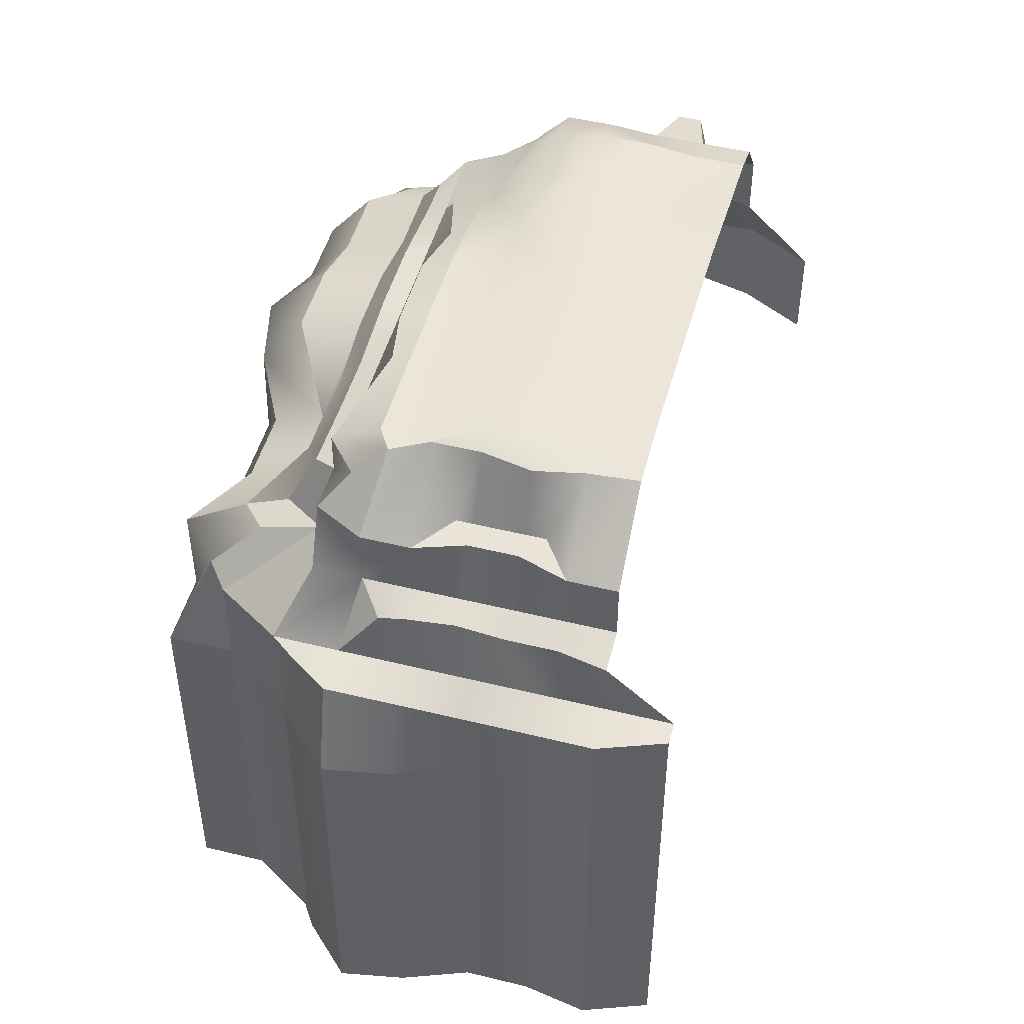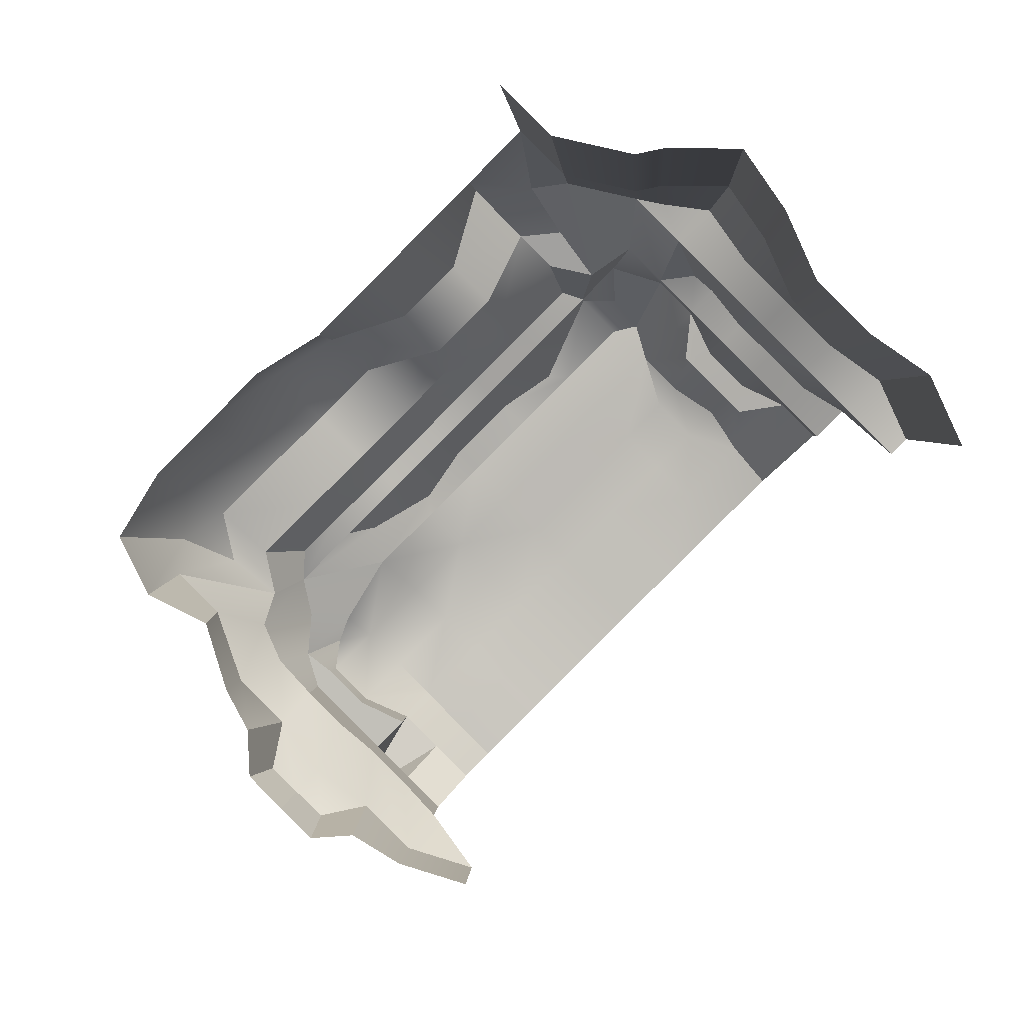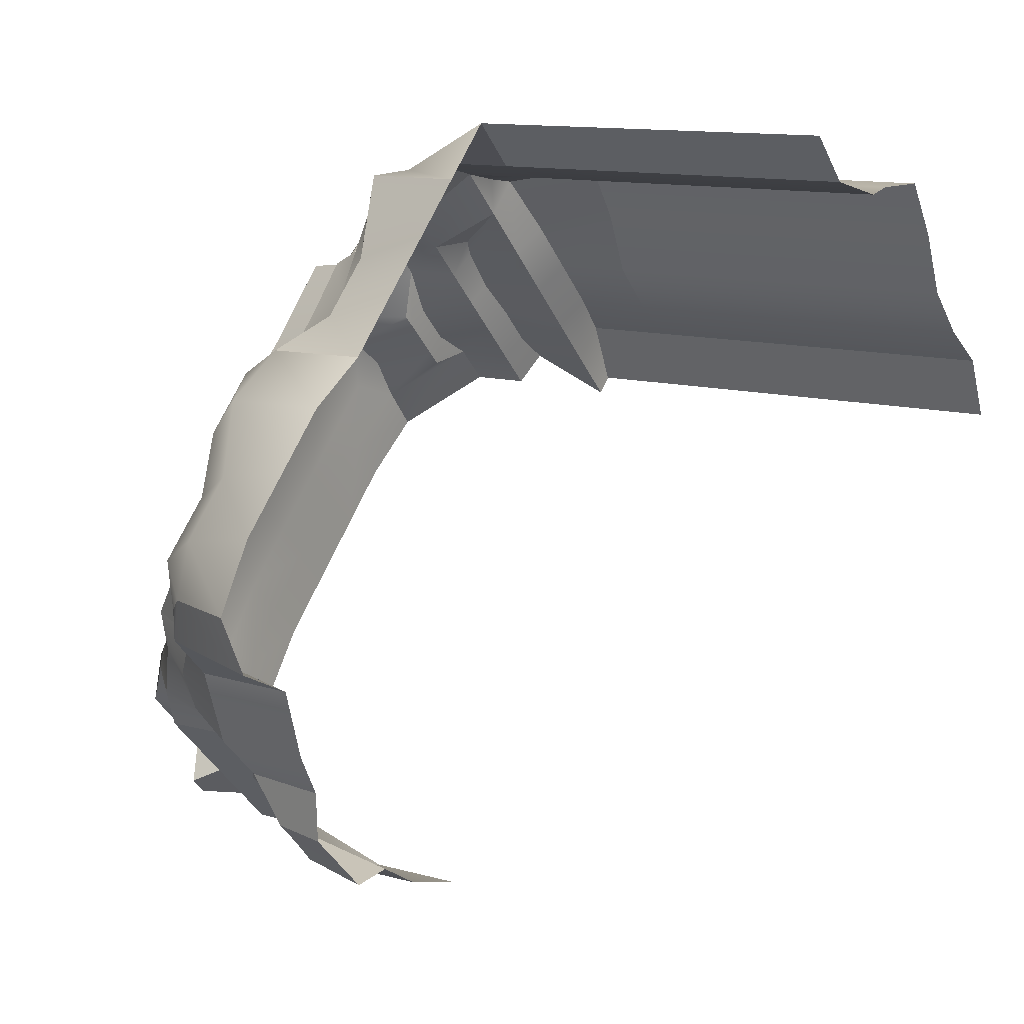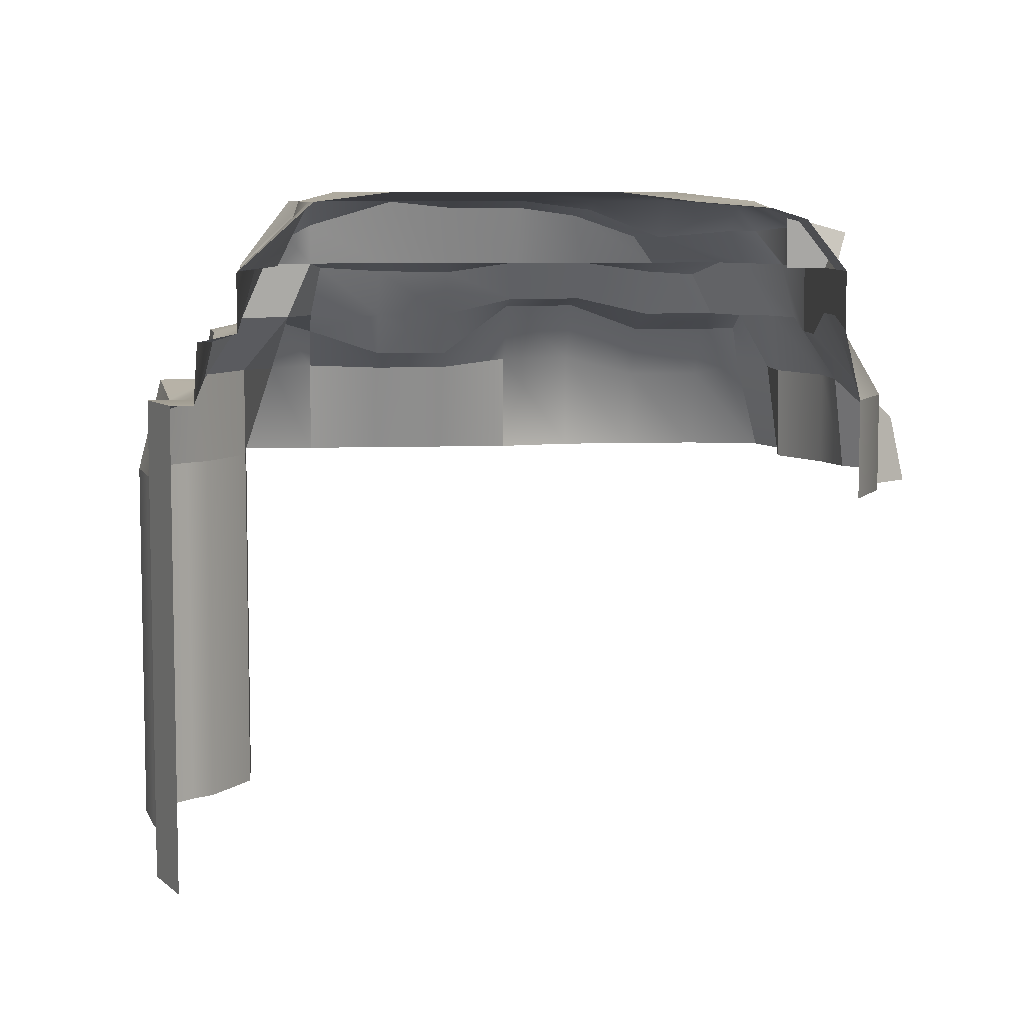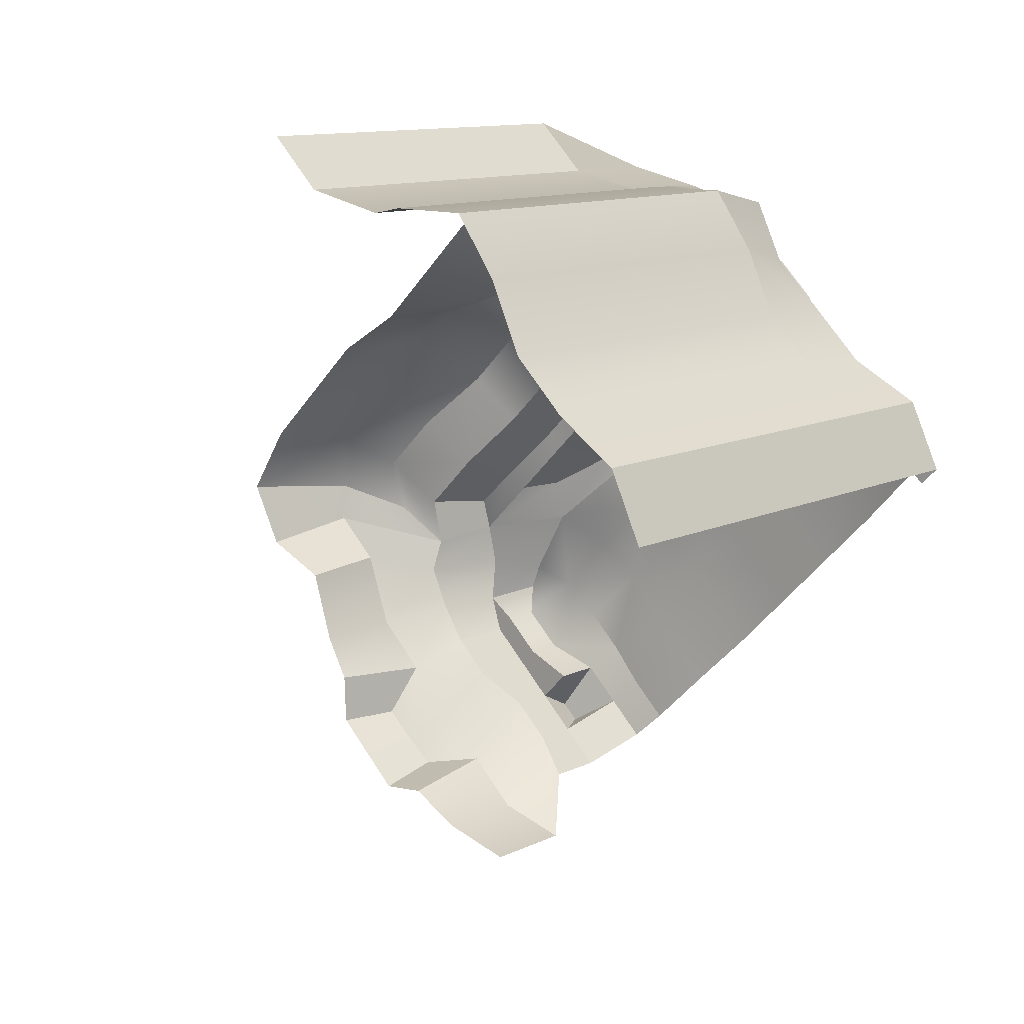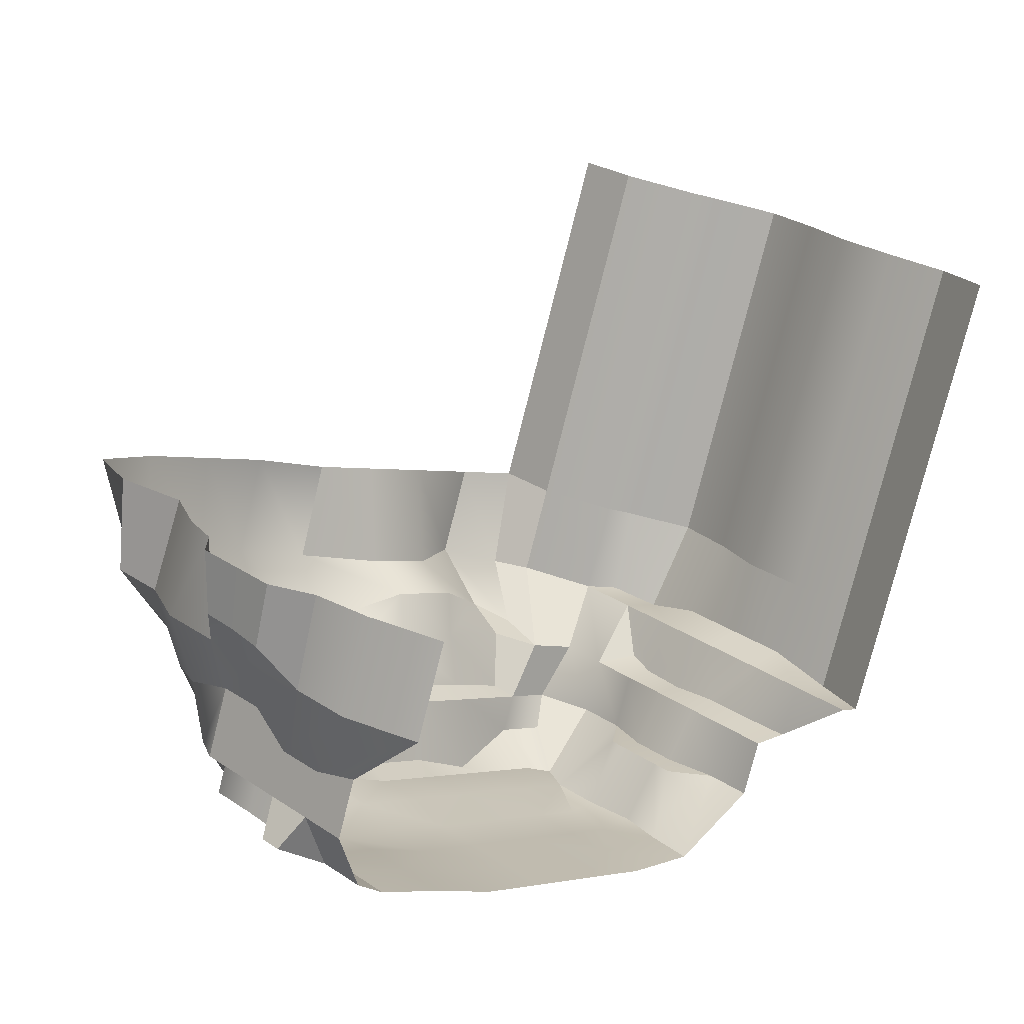
<metadata>
{"format":"obj","ext":"obj","renderer":"f3d","projection":"perspective","resolution":1024,"background":"white","views":[{"elev":49.0,"azim":60.3,"up":"+Y"},{"elev":2.4,"azim":3.0,"up":"+Z"},{"elev":12.0,"azim":-56.7,"up":"+Z"},{"elev":7.6,"azim":129.6,"up":"+Y"},{"elev":11.1,"azim":39.9,"up":"+Z"},{"elev":-77.3,"azim":-14.1,"up":"+Z"}]}
</metadata>
<code>
g default
v 29.85 0 119
v -1.263 0 87.87
v 25.61 0 60.99
v 8.659 0 72.89
v 14.29 0 103.4
v 22.07 0 111.2
v 38.68 0 114.4
v 16.84 0 64.73
v 5.455 0 81.15
v 5.588 0 96.57
v 18.18 0 107.3
v 7.015 0 75.99
v 25.96 0 115.1
v 33.21 0 115.6
v 20.45 -1e-06 62.56
v 0.9582 -1e-06 83.37
v 1.699 -1e-06 92.68
v 9.477 -1e-06 100.5
v 24.2 7.035 109.1
v 25.96 7.035 115.1
v 38.68 7.035 114.4
v 42.03 7.035 111
v 52.11 7.035 100.9
v 55.47 7.035 97.57
v 17.09 7.035 65.91
v 13.24 7.035 68.78
v 5.138 7.035 81.46
v 2.096 7.035 84.51
v 6.704 6.157 95.45
v 9.605 7.513 100.3
v 14.42 7.513 103.3
v 20.31 7.035 105.2
v 45.39 7.035 107.7
v 48.75 7.035 104.3
v 10.37 7.035 72.63
v 7.015 7.035 75.99
v 30.39 7.035 115.2
v 33.21 7.035 115.6
v 58.83 7.035 94.22
v 25.61 7.035 60.99
v 20.45 7.035 62.56
v 2.483 7.035 87.32
v 2.815 6.157 91.57
v 20.02 12.99 97.69
v 23.91 11.72 101.6
v 26.87 8.499 106.4
v 27.8 11.72 105.5
v 29.39 10.23 111.7
v 31.69 11.72 109.4
v 38.11 11.72 110.7
v 40.64 11.72 108.2
v 48.23 11.72 100.6
v 50.76 11.72 98.07
v 17.11 12.63 69.49
v 14.58 10.83 72.02
v 8.206 11.72 80.08
v 9.099 11.72 82.65
v 8.357 11.72 86.02
v 9.019 10.15 93.14
v 12.25 11.72 89.91
v 12.9 12.2 97.04
v 16.14 12.99 93.8
v 16.79 12.2 100.9
v 22.99 8.499 102.5
v 43.17 11.72 105.7
v 45.7 11.72 103.1
v 12.06 10.83 74.55
v 9.527 11.72 77.08
v 32.54 11.06 112
v 35.07 11.72 108.6
v 53.28 11.72 95.54
v 22.17 11.72 64.43
v 19.64 12.63 66.96
v 5.941 10.45 85.43
v 5.13 10.15 89.25
v 22.55 16.01 95.16
v 26.44 16.01 99.05
v 21.45 16.01 96.26
v 25.34 15.24 100.2
v 11.55 16.01 80.57
v 36.78 16.01 109.4
v 34.22 16.01 106.8
v 40.64 16.01 108.2
v 47.37 16.01 99.74
v 50.76 16.01 98.07
v 17.11 16.01 69.49
v 14.58 16.01 72.02
v 10.89 16.01 83.49
v 11.14 15 85.95
v 18.66 16.01 91.27
v 29.23 15.34 104
v 30.33 16.01 102.9
v 43.17 16.01 105.7
v 44.84 16.01 102.3
v 12.06 16.01 74.55
v 11.25 16.01 77.23
v 14.78 16.01 87.38
v 32.57 15.63 107.4
v 53.28 16.01 95.54
v 22.17 16.01 64.43
v 19.64 16.01 66.96
v 13.67 15.24 88.49
v 17.56 16.01 92.37
v 11.26 -1e-06 66.8
v 13.57 0 64.48
v 11.86 4.393 67.41
v 13.77 4.66 65.5
v 8.801 0 69.25
v 9.977 4.331 69.29
v 35.39 21 97.88
v 37.92 21.69 95.35
v 39.48 21 102
v 40.65 21.69 98.09
v 32.67 21.69 85.04
v 28.78 21.69 81.16
v 35.2 21.69 82.52
v 31.31 21.69 78.63
v 19.83 21 82.32
v 17.3 18.12 84.85
v 15.94 20.57 78.44
v 14.33 18.62 80.05
v 36.88 18.12 106.8
v 34.22 19.04 106.8
v 38.66 21 104.8
v 36.75 21 104.3
v 32.86 21 100.4
v 31.5 21 93.99
v 28.97 21 96.52
v 43.18 21.69 95.56
v 47.07 21 94.38
v 45.51 21.69 87.76
v 42.98 21.69 90.29
v 41.62 21.69 83.88
v 39.09 21.69 86.4
v 36.56 21.69 88.93
v 30.14 21.69 87.57
v 34.03 21.69 91.46
v 29.95 21 72.21
v 27.42 21 74.74
v 26.06 20.55 68.32
v 23.53 20.55 70.85
v 19.18 19.73 71.56
v 21 21 73.38
v 15.75 18.91 73.19
v 18.47 21 75.91
v 22.36 21.69 79.8
v 23.72 21 86.21
v 26.25 21.69 83.68
v 23.63 20.43 94.09
v 21.09 19.81 90.38
v 25.08 21 92.63
v 21.19 20.28 88.74
v 40.45 21.69 92.82
v 37.73 21.69 79.99
v 33.84 21.69 76.1
v 24.89 21 77.27
v 13.22 18.91 75.71
v 13.61 18.62 78.14
v 16.68 18.12 87.77
v 31.23 21 100.5
v 27.61 21 90.1
v 27.52 20.43 97.98
v 49.4 21 91.65
v 24.24 19.73 66.5
v 21.71 19.73 69.03
v 17.15 18.71 68.17
v 18.32 18.71 67
v 15.75 16.01 73.19
v 19.18 16.01 71.56
v 13.22 16.01 75.71
v 40.61 0 114.8
v 45.72 0 114.7
v 44.45 7.035 113.4
v 40.92 6.473 113.9
v 53.91 0 102.7
v 57.88 -1e-06 99.99
v 57.88 7.035 99.99
v 53.91 5.821 102.7
v 48.47 0 110.7
v 50.56 0 106.1
v 50.56 5.821 106.1
v 47.2 5.821 109.5
v 59.99 0 95.38
v 59.99 7.035 95.38
v 49.62 10.9 102
v 52.15 10.9 99.46
v 44.8 11.21 107.3
v 47.05 11.21 104.5
v 43.37 10.5 108.5
v 55.3 11.1 97.56
v 46.18 16.31 98.55
v 47.21 16.31 97.52
v 45.06 21 97.43
v 42.78 16.31 101.9
v 43.65 16.31 101.1
v 42.01 21 99.44
v 29.85 -27.78 119
v 33.21 -27.78 115.6
v 38.68 -27.78 114.4
v 40.61 -27.78 114.8
v 45.72 -27.78 114.7
v 53.91 -27.78 102.7
v 57.88 -27.78 99.99
v 48.47 -27.78 110.7
v 50.56 -27.78 106.1
v 59.99 -27.78 95.38
g mMountain013
f 77 76 78 79
f 111 110 112 113
f 115 114 116 117
f 119 118 120 121
f 47 46 48 49
f 123 122 124 125
f 126 110 127 128
f 132 131 133 134
f 135 114 136 137
f 139 138 140 141
f 143 142 144 145
f 146 118 147 148
f 60 59 61 62
f 150 149 151 152
f 44 63 64 45
f 64 46 47 45
f 91 92 77 79
f 129 153 111 113
f 116 154 155 117
f 155 138 139 117
f 139 156 115 117
f 120 157 158 121
f 48 69 70 49
f 82 92 91 98
f 124 112 125
f 112 110 126 125
f 126 160 123 125
f 127 161 151 128
f 151 149 162 128
f 162 160 126 128
f 163 131 132 130
f 132 153 129 130
f 133 154 116 134
f 116 114 135 134
f 135 153 132 134
f 136 161 127 137
f 127 110 111 137
f 111 153 135 137
f 140 164 165 141
f 165 142 143 141
f 143 156 139 141
f 144 157 120 145
f 120 118 146 145
f 146 156 143 145
f 147 161 136 148
f 136 114 115 148
f 115 156 146 148
f 57 74 75 58
f 75 59 60 58
f 102 97 88 89
f 78 76 90 103
f 90 97 102 103
f 151 161 147 152
f 147 118 119 152
f 119 159 150 152
f 6 13 20 19
f 171 172 173 174
f 175 176 177 178
f 105 104 106 107
f 9 16 28 27
f 10 18 30 29
f 5 11 32 31
f 11 6 19 32
f 179 180 181 182
f 180 175 178 181
f 4 12 36 35
f 12 9 27 36
f 13 1 37 20
f 1 14 38 37
f 14 7 21 38
f 172 179 182 173
f 176 183 184 177
f 3 15 41 40
f 15 8 25 41
f 104 108 109 106
f 16 2 42 28
f 2 17 43 42
f 17 10 29 43
f 18 5 31 30
f 19 20 48 46
f 21 22 51 50
f 25 26 55 54
f 27 28 57 56
f 29 30 61 59
f 31 32 64 63
f 32 19 46 64
f 35 36 68 67
f 36 27 56 68
f 20 37 69 48
f 37 38 70 69
f 38 21 50 70
f 40 41 73 72
f 41 25 54 73
f 26 35 67 55
f 28 42 74 57
f 42 43 75 74
f 43 29 59 75
f 30 31 63 61
f 44 45 79 78
f 50 51 83 81
f 52 53 85 84
f 54 55 87 86
f 56 57 88 80
f 57 58 89 88
f 45 47 91 79
f 65 66 94 93
f 66 52 84 94
f 67 68 96 95
f 68 56 80 96
f 70 50 81 82
f 49 70 82 98
f 47 49 98 91
f 51 65 93 83
f 53 71 99 85
f 72 73 101 100
f 73 54 86 101
f 55 67 95 87
f 58 60 102 89
f 60 62 103 102
f 63 44 62 61
f 44 78 103 62
f 26 25 107 106
f 25 8 105 107
f 4 35 109 108
f 35 26 106 109
f 82 81 122 123
f 81 83 124 122
f 191 192 130 193
f 90 76 149 150
f 194 195 196 112
f 195 191 193 196
f 96 80 121 158
f 88 97 159 119
f 80 88 119 121
f 83 93 112 124
f 92 82 123 160
f 76 77 162 149
f 77 92 160 162
f 85 99 163 130
f 100 101 165 164
f 101 86 166 167
f 97 90 150 159
f 142 166 86 169
f 142 165 167 166
f 165 101 167
f 144 142 169 168
f 157 144 168 170
f 158 157 170 96
f 168 169 86 87
f 170 168 87 95
f 96 170 95
f 22 21 174 173
f 21 7 171 174
f 24 23 178 177
f 34 33 182 181
f 23 34 181 178
f 33 22 173 182
f 39 24 177 184
f 53 52 185 186
f 66 65 187 188
f 52 66 188 185
f 65 51 189 187
f 71 53 186 190
f 189 51 22
f 186 185 23 24
f 188 187 33 34
f 185 188 34 23
f 187 189 22 33
f 190 186 24 39
f 84 85 192 191
f 85 130 192
f 93 94 195 194
f 112 93 194
f 94 84 191 195
f 193 130 129
f 112 196 113
f 196 193 129 113
f 1 197 198 14
f 14 198 199 7
f 7 199 200 171
f 171 200 201 172
f 175 202 203 176
f 179 204 205 180
f 180 205 202 175
f 172 201 204 179
f 176 203 206 183

</code>
